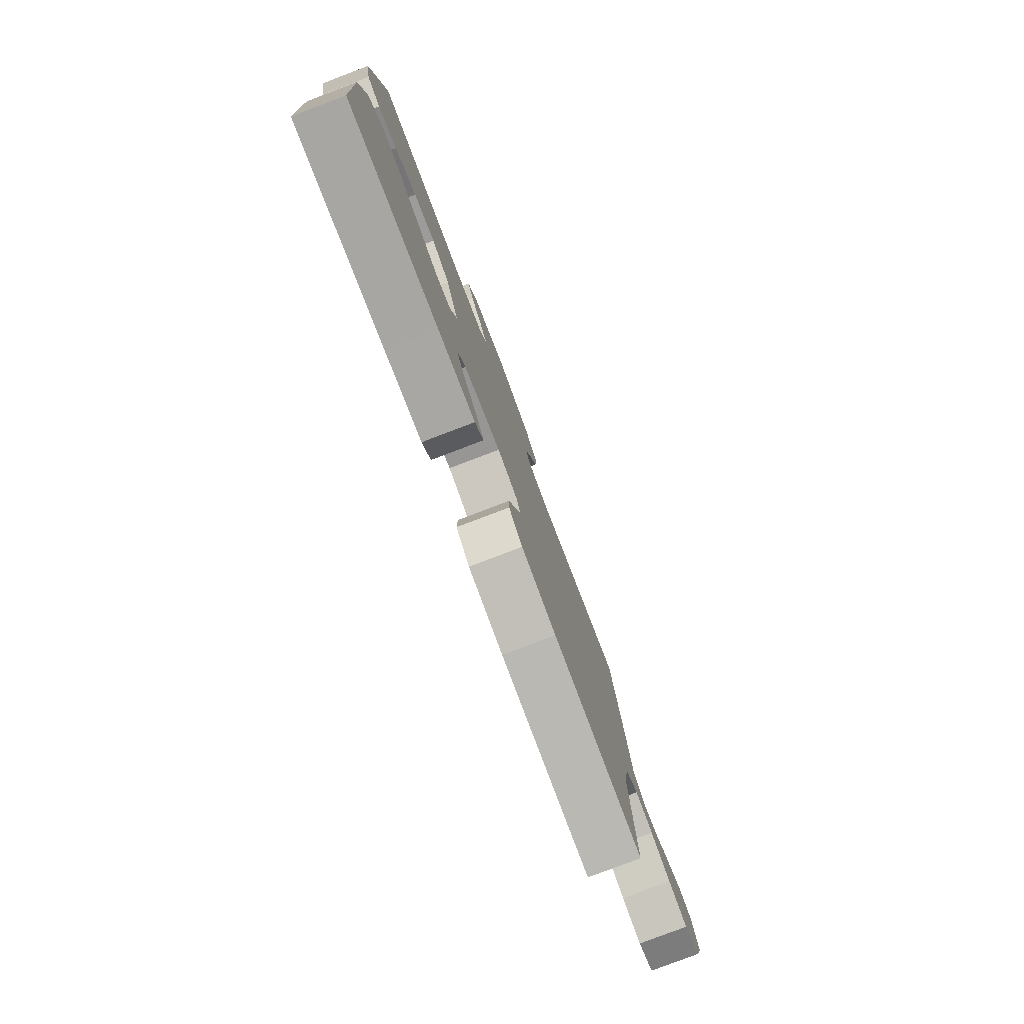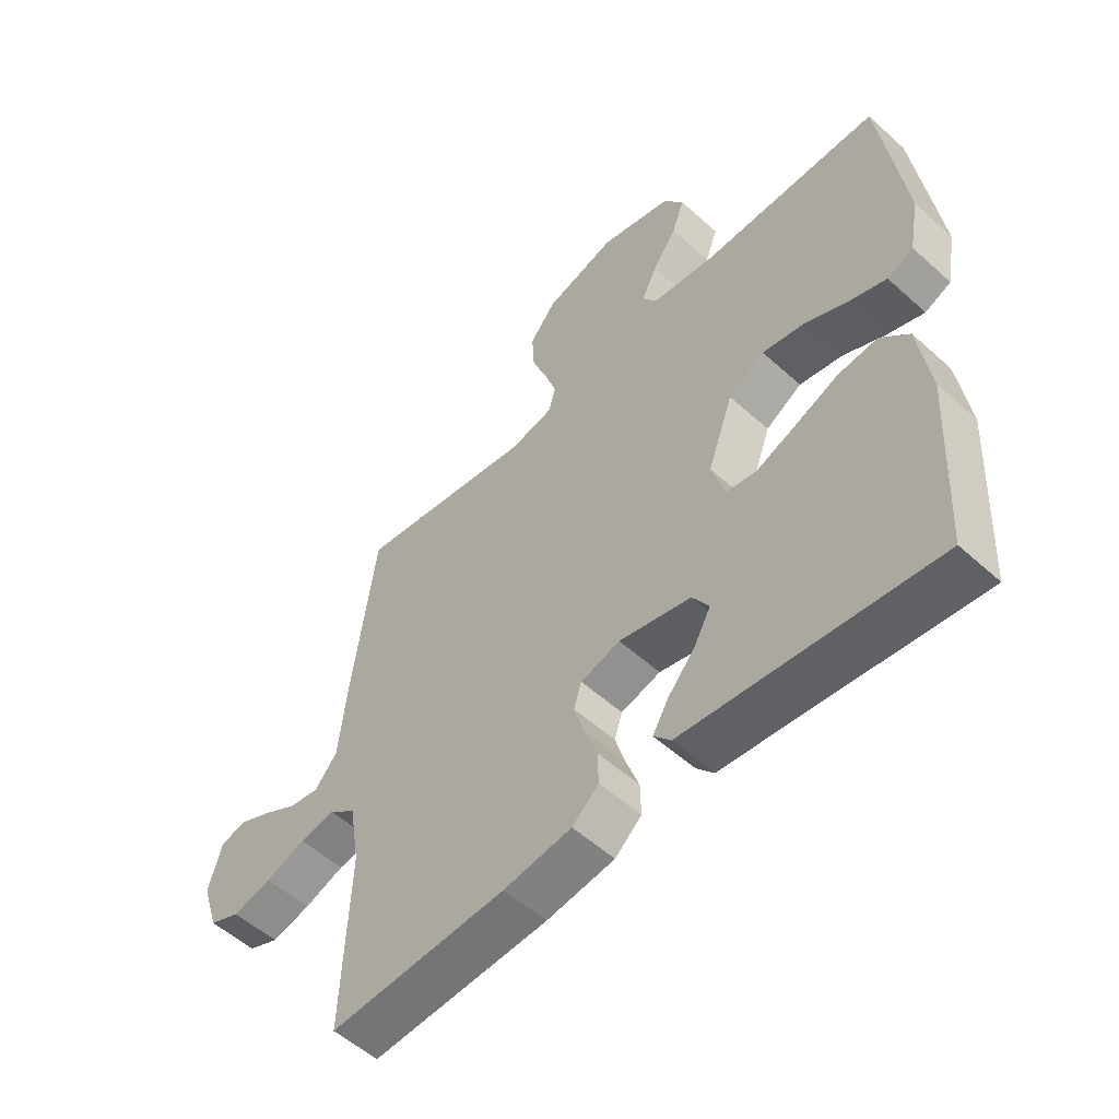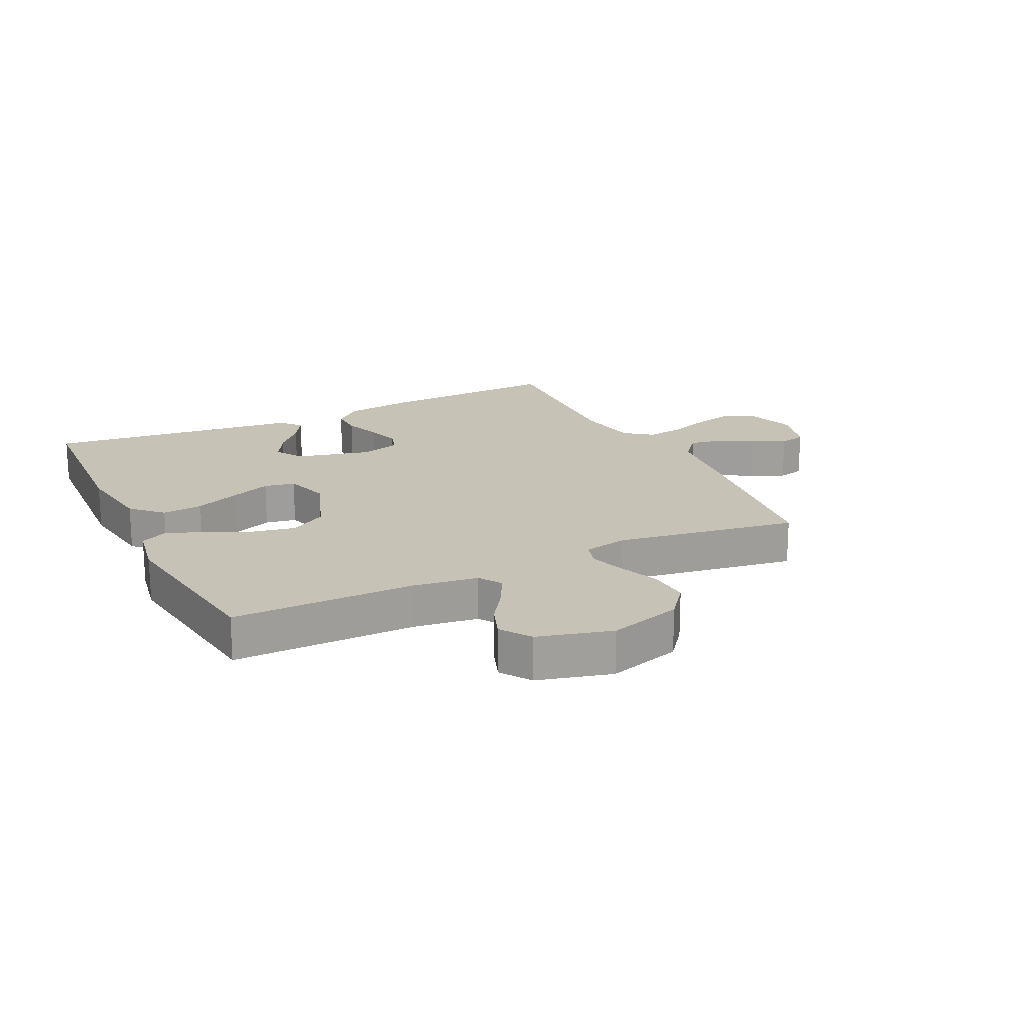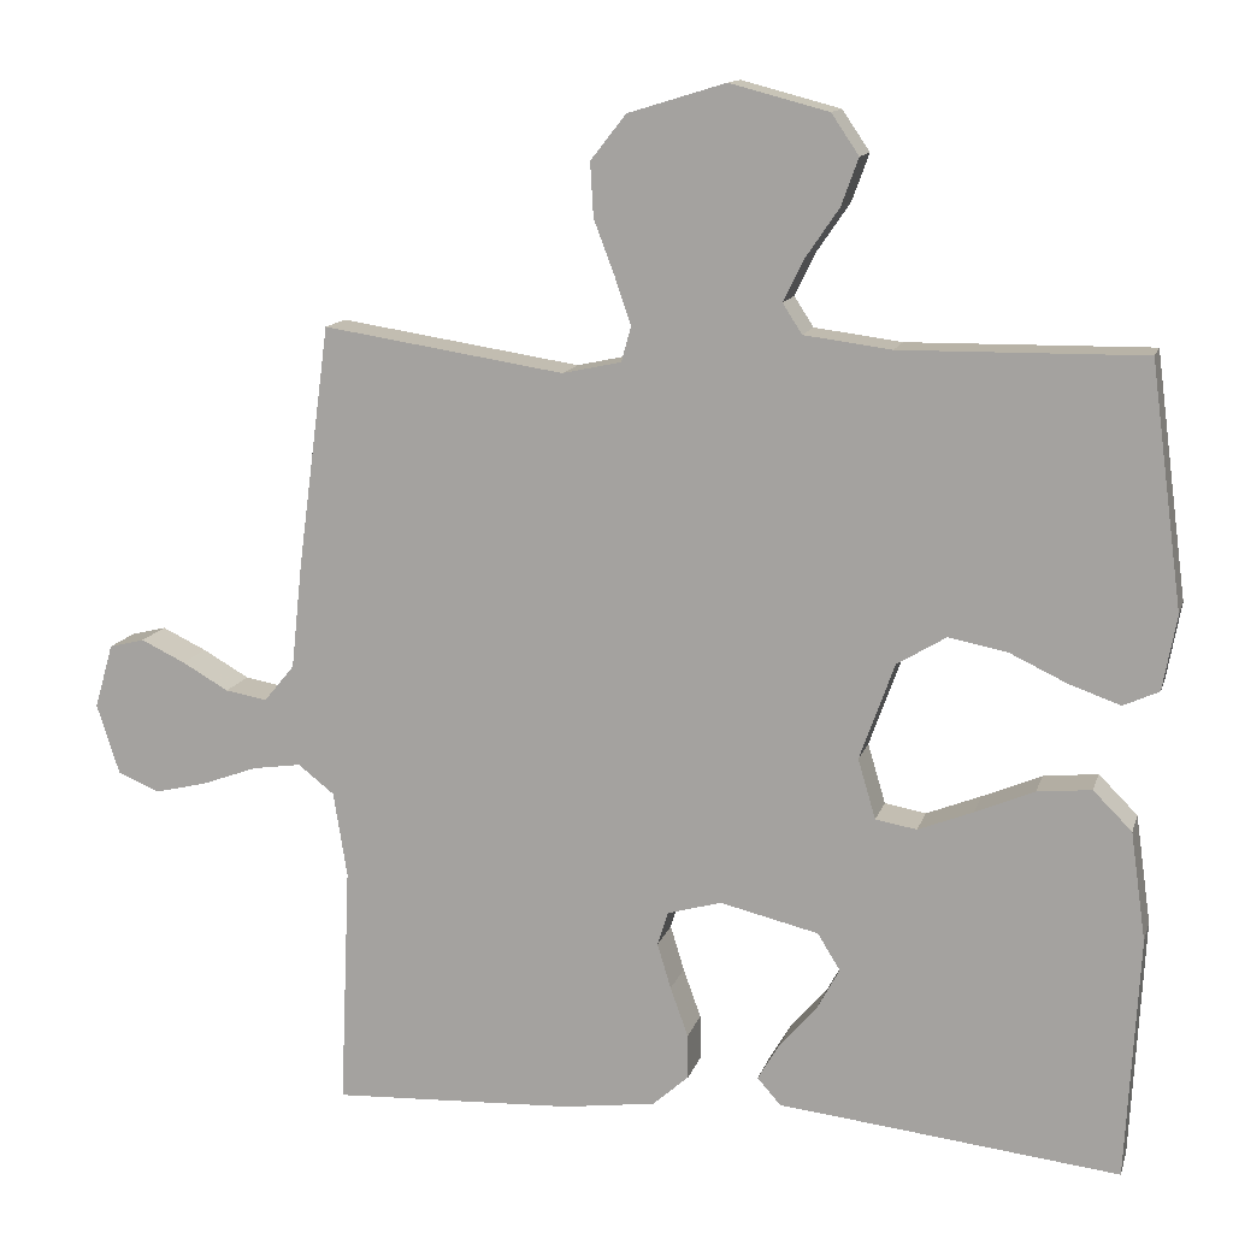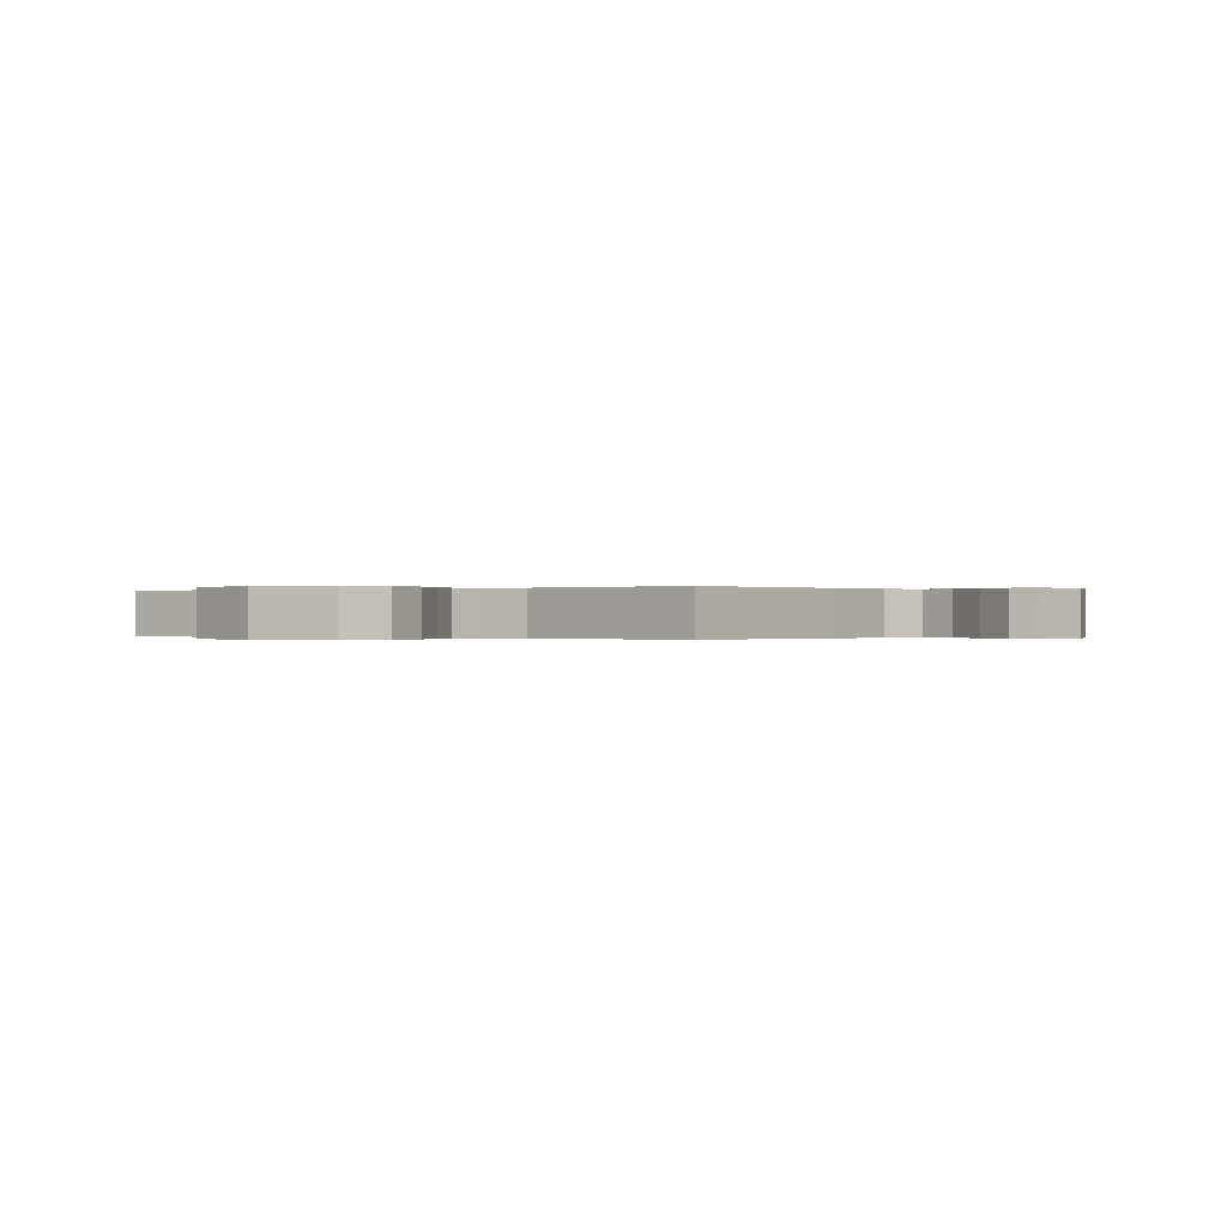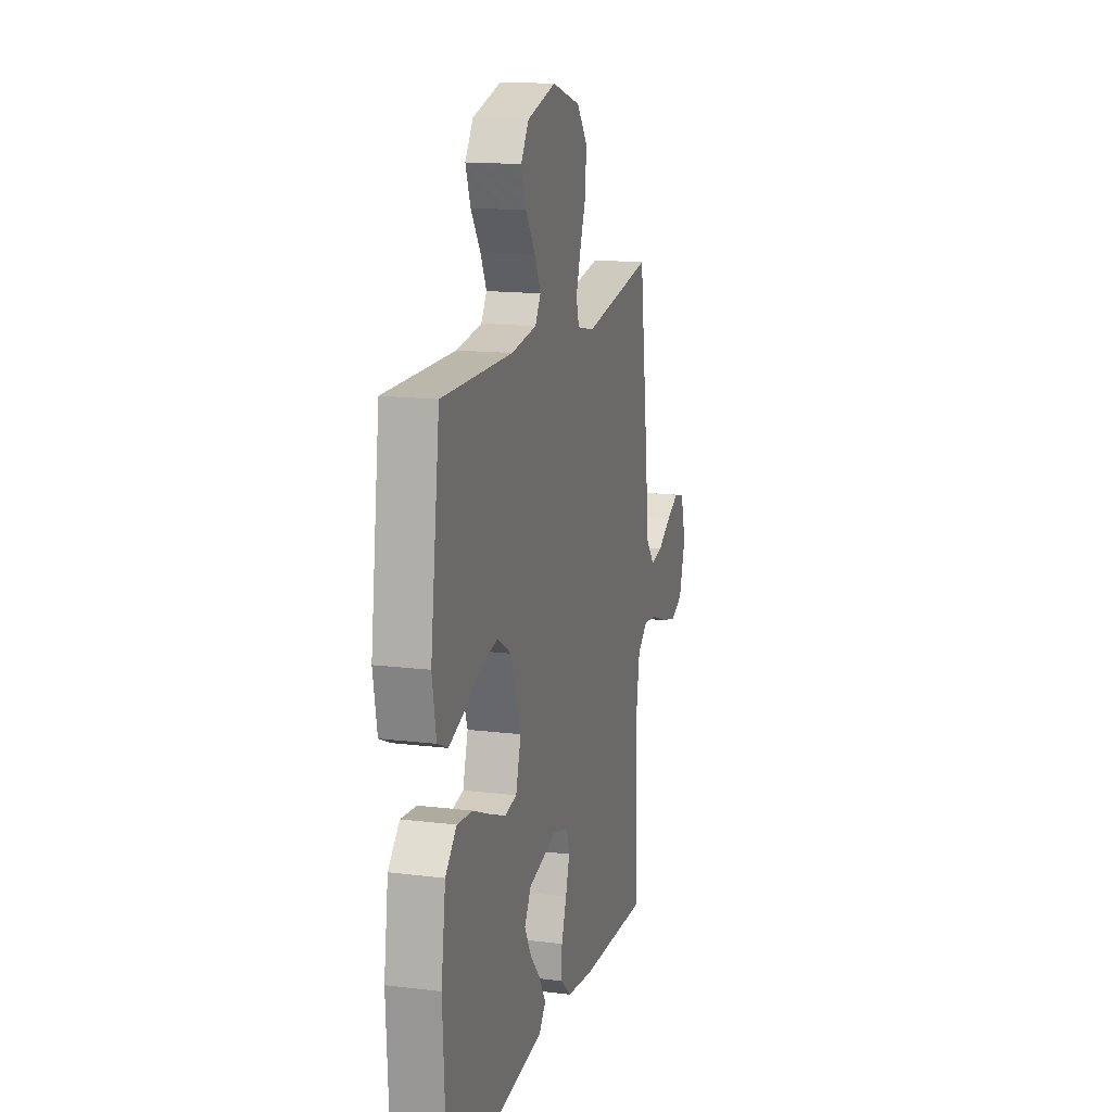
<metadata>
{"format":"obj","ext":"obj","renderer":"f3d","projection":"perspective","resolution":1024,"background":"white","views":[{"elev":-80.0,"azim":-69.2,"up":"+Z"},{"elev":-54.2,"azim":-133.8,"up":"+Z"},{"elev":18.9,"azim":-25.8,"up":"+Y"},{"elev":13.0,"azim":-165.3,"up":"+Z"},{"elev":-0.1,"azim":33.5,"up":"+Y"},{"elev":15.2,"azim":-75.3,"up":"+Z"}]}
</metadata>
<code>
v -0.5 0.07 -0.5
v -0.516 0.07 -0.2
v -0.497 0.07 -0.066
v -0.449 0.07 -0.018
v -0.382 0.07 -0.025
v -0.309 0.07 -0.056
v -0.241 0.07 -0.083
v -0.19 0.07 -0.074
v -0.168 0.07 0
v -0.211 0.07 0.12
v -0.272 0.07 0.157
v -0.344 0.07 0.143
v -0.416 0.07 0.109
v -0.479 0.07 0.087
v -0.523 0.07 0.107
v -0.54 0.07 0.2
v -0.5 0.07 0.5
v -0.2 0.07 0.496
v -0.092 0.07 0.51
v -0.068 0.07 0.547
v -0.094 0.07 0.6
v -0.135 0.07 0.66
v -0.156 0.07 0.718
v -0.122 0.07 0.768
v 0 0.07 0.8
v 0.121 0.07 0.763
v 0.165 0.07 0.707
v 0.161 0.07 0.64
v 0.135 0.07 0.572
v 0.115 0.07 0.513
v 0.127 0.07 0.47
v 0.2 0.07 0.454
v 0.5 0.07 0.5
v 0.54 0.07 0.2
v 0.554 0.07 0.069
v 0.592 0.07 0.023
v 0.644 0.07 0.032
v 0.702 0.07 0.065
v 0.757 0.07 0.091
v 0.801 0.07 0.08
v 0.824 0.07 0
v 0.796 0.07 -0.087
v 0.744 0.07 -0.109
v 0.678 0.07 -0.093
v 0.61 0.07 -0.068
v 0.549 0.07 -0.059
v 0.504 0.07 -0.094
v 0.487 0.07 -0.2
v 0.5 0.07 -0.5
v 0.2 0.07 -0.485
v 0.085 0.07 -0.469
v 0.04 0.07 -0.429
v 0.041 0.07 -0.374
v 0.063 0.07 -0.313
v 0.08 0.07 -0.257
v 0.067 0.07 -0.215
v 0 0.07 -0.196
v -0.122 0.07 -0.225
v -0.15 0.07 -0.27
v -0.122 0.07 -0.322
v -0.076 0.07 -0.375
v -0.049 0.07 -0.421
v -0.078 0.07 -0.454
v -0.2 0.07 -0.467
v -0.5 0 -0.5
v -0.516 0 -0.2
v -0.497 0 -0.066
v -0.449 0 -0.018
v -0.382 0 -0.025
v -0.309 0 -0.056
v -0.241 0 -0.083
v -0.19 0 -0.074
v -0.168 0 0
v -0.211 0 0.12
v -0.272 0 0.157
v -0.344 0 0.143
v -0.416 0 0.109
v -0.479 0 0.087
v -0.523 0 0.107
v -0.54 0 0.2
v -0.5 0 0.5
v -0.2 0 0.496
v -0.092 0 0.51
v -0.068 0 0.547
v -0.094 0 0.6
v -0.135 0 0.66
v -0.156 0 0.718
v -0.122 0 0.768
v 0 0 0.8
v 0.121 0 0.763
v 0.165 0 0.707
v 0.161 0 0.64
v 0.135 0 0.572
v 0.115 0 0.513
v 0.127 0 0.47
v 0.2 0 0.454
v 0.5 0 0.5
v 0.54 0 0.2
v 0.554 0 0.069
v 0.592 0 0.023
v 0.644 0 0.032
v 0.702 0 0.065
v 0.757 0 0.091
v 0.801 0 0.08
v 0.824 0 0
v 0.796 0 -0.087
v 0.744 0 -0.109
v 0.678 0 -0.093
v 0.61 0 -0.068
v 0.549 0 -0.059
v 0.504 0 -0.094
v 0.487 0 -0.2
v 0.5 0 -0.5
v 0.2 0 -0.485
v 0.085 0 -0.469
v 0.04 0 -0.429
v 0.041 0 -0.374
v 0.063 0 -0.313
v 0.08 0 -0.257
v 0.067 0 -0.215
v 0 0 -0.196
v -0.122 0 -0.225
v -0.15 0 -0.27
v -0.122 0 -0.322
v -0.076 0 -0.375
v -0.049 0 -0.421
v -0.078 0 -0.454
v -0.2 0 -0.467
f 61 62 63 64
f 60 61 64 1
f 59 60 1 2
f 58 59 2 3
f 57 58 3 4
f 56 57 4
f 51 52 53 54
f 51 54 55
f 48 49 50 51
f 47 48 51 55
f 46 47 55 56
f 42 43 44 45
f 42 45 46
f 41 42 46
f 40 41 46
f 37 38 39 40
f 37 40 46 56
f 32 33 34 35
f 31 32 35 36
f 26 27 28 29
f 26 29 30
f 25 26 30
f 24 25 30 31
f 21 22 23 24
f 20 21 24 31
f 15 16 17 18
f 15 18 19
f 12 13 14 15
f 12 15 19
f 11 12 19
f 10 11 19 20
f 4 5 6
f 4 6 7
f 56 4 7
f 36 37 56
f 36 56 7 8
f 31 36 8 9
f 9 10 20 31
f 128 127 126 125
f 65 128 125 124
f 66 65 124 123
f 67 66 123 122
f 68 67 122 121
f 68 121 120
f 118 117 116 115
f 119 118 115
f 115 114 113 112
f 119 115 112 111
f 120 119 111 110
f 109 108 107 106
f 110 109 106
f 110 106 105
f 110 105 104
f 104 103 102 101
f 120 110 104 101
f 99 98 97 96
f 100 99 96 95
f 93 92 91 90
f 94 93 90
f 94 90 89
f 95 94 89 88
f 88 87 86 85
f 95 88 85 84
f 82 81 80 79
f 83 82 79
f 79 78 77 76
f 83 79 76
f 83 76 75
f 84 83 75 74
f 70 69 68
f 71 70 68
f 71 68 120
f 120 101 100
f 72 71 120 100
f 73 72 100 95
f 95 84 74 73
f 1 65 66 2
f 2 66 67 3
f 3 67 68 4
f 4 68 69 5
f 5 69 70 6
f 6 70 71 7
f 7 71 72 8
f 8 72 73 9
f 9 73 74 10
f 10 74 75 11
f 11 75 76 12
f 12 76 77 13
f 13 77 78 14
f 14 78 79 15
f 15 79 80 16
f 16 80 81 17
f 17 81 82 18
f 18 82 83 19
f 19 83 84 20
f 20 84 85 21
f 21 85 86 22
f 22 86 87 23
f 23 87 88 24
f 24 88 89 25
f 25 89 90 26
f 26 90 91 27
f 27 91 92 28
f 28 92 93 29
f 29 93 94 30
f 30 94 95 31
f 31 95 96 32
f 32 96 97 33
f 33 97 98 34
f 34 98 99 35
f 35 99 100 36
f 36 100 101 37
f 37 101 102 38
f 38 102 103 39
f 39 103 104 40
f 40 104 105 41
f 41 105 106 42
f 42 106 107 43
f 43 107 108 44
f 44 108 109 45
f 45 109 110 46
f 46 110 111 47
f 47 111 112 48
f 48 112 113 49
f 49 113 114 50
f 50 114 115 51
f 51 115 116 52
f 52 116 117 53
f 53 117 118 54
f 54 118 119 55
f 55 119 120 56
f 56 120 121 57
f 57 121 122 58
f 58 122 123 59
f 59 123 124 60
f 60 124 125 61
f 61 125 126 62
f 62 126 127 63
f 63 127 128 64
f 64 128 65 1

</code>
